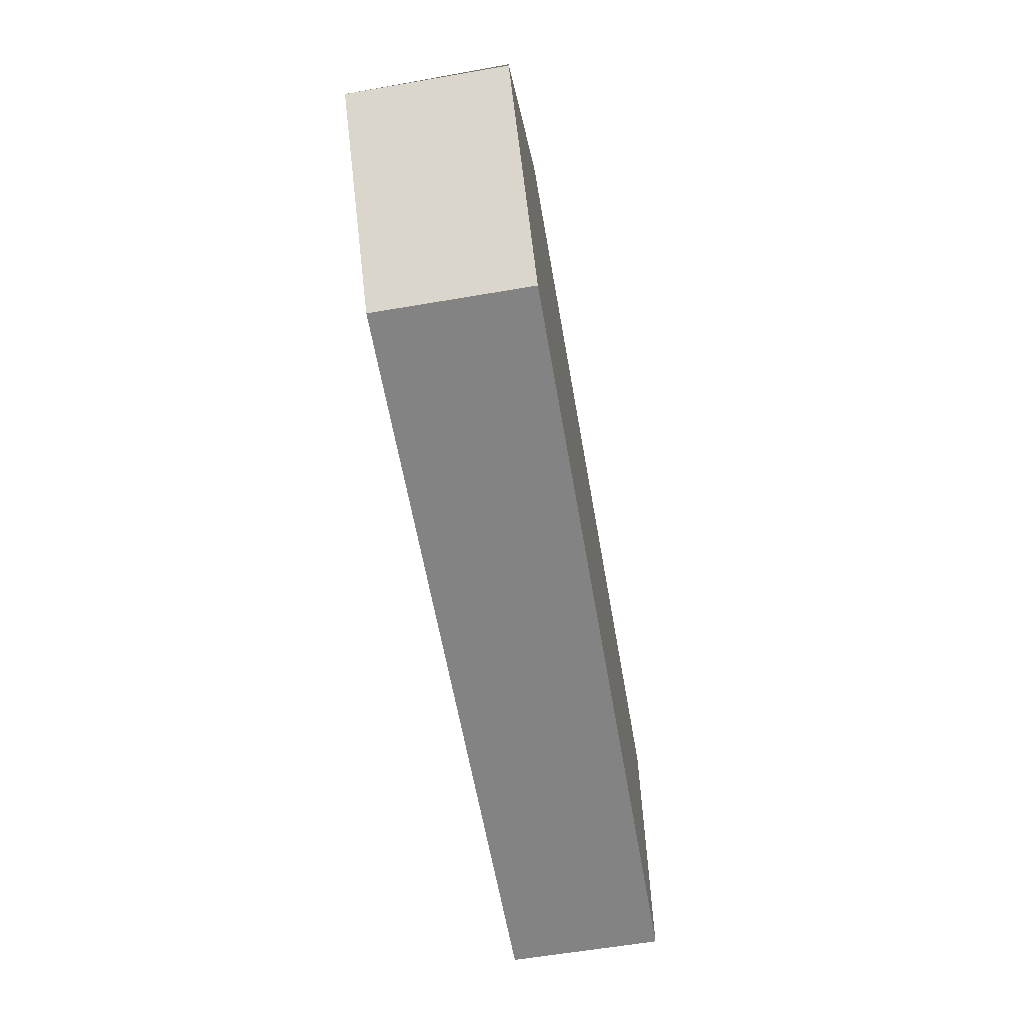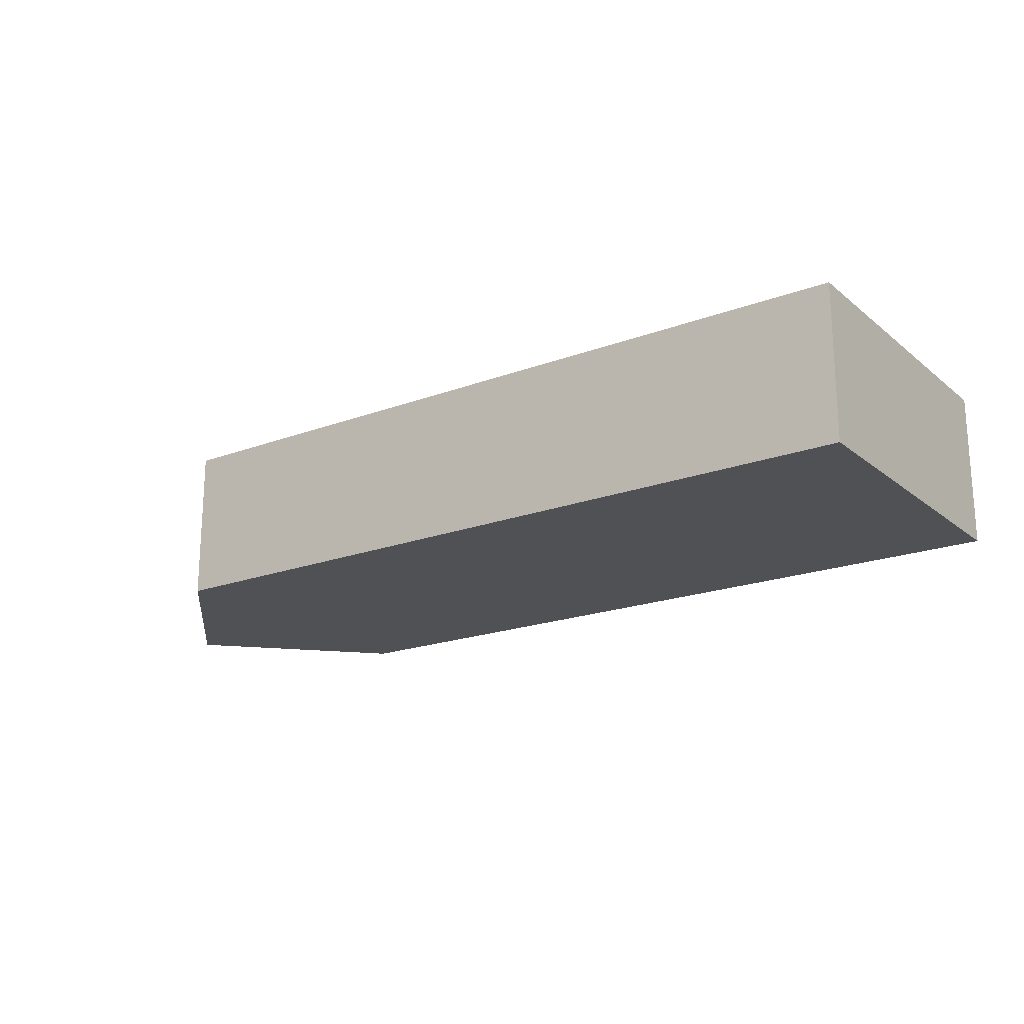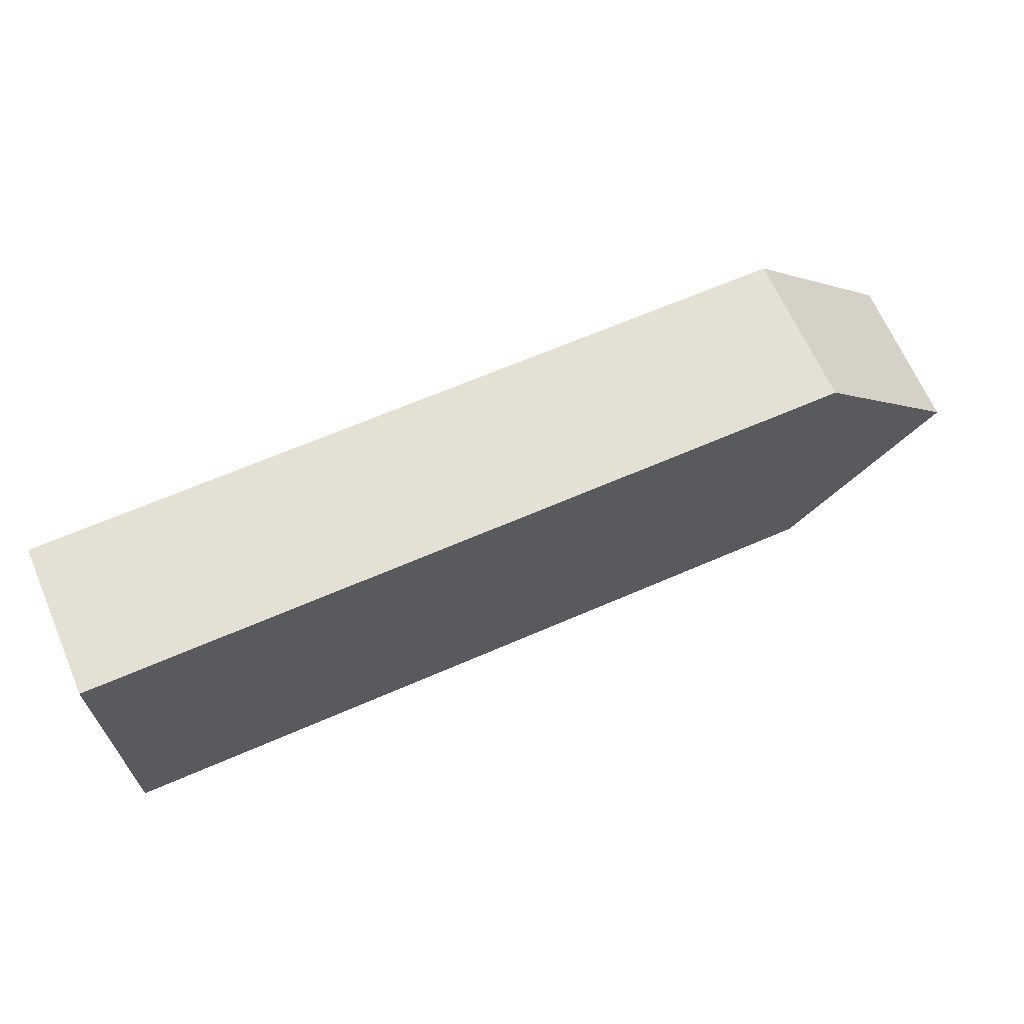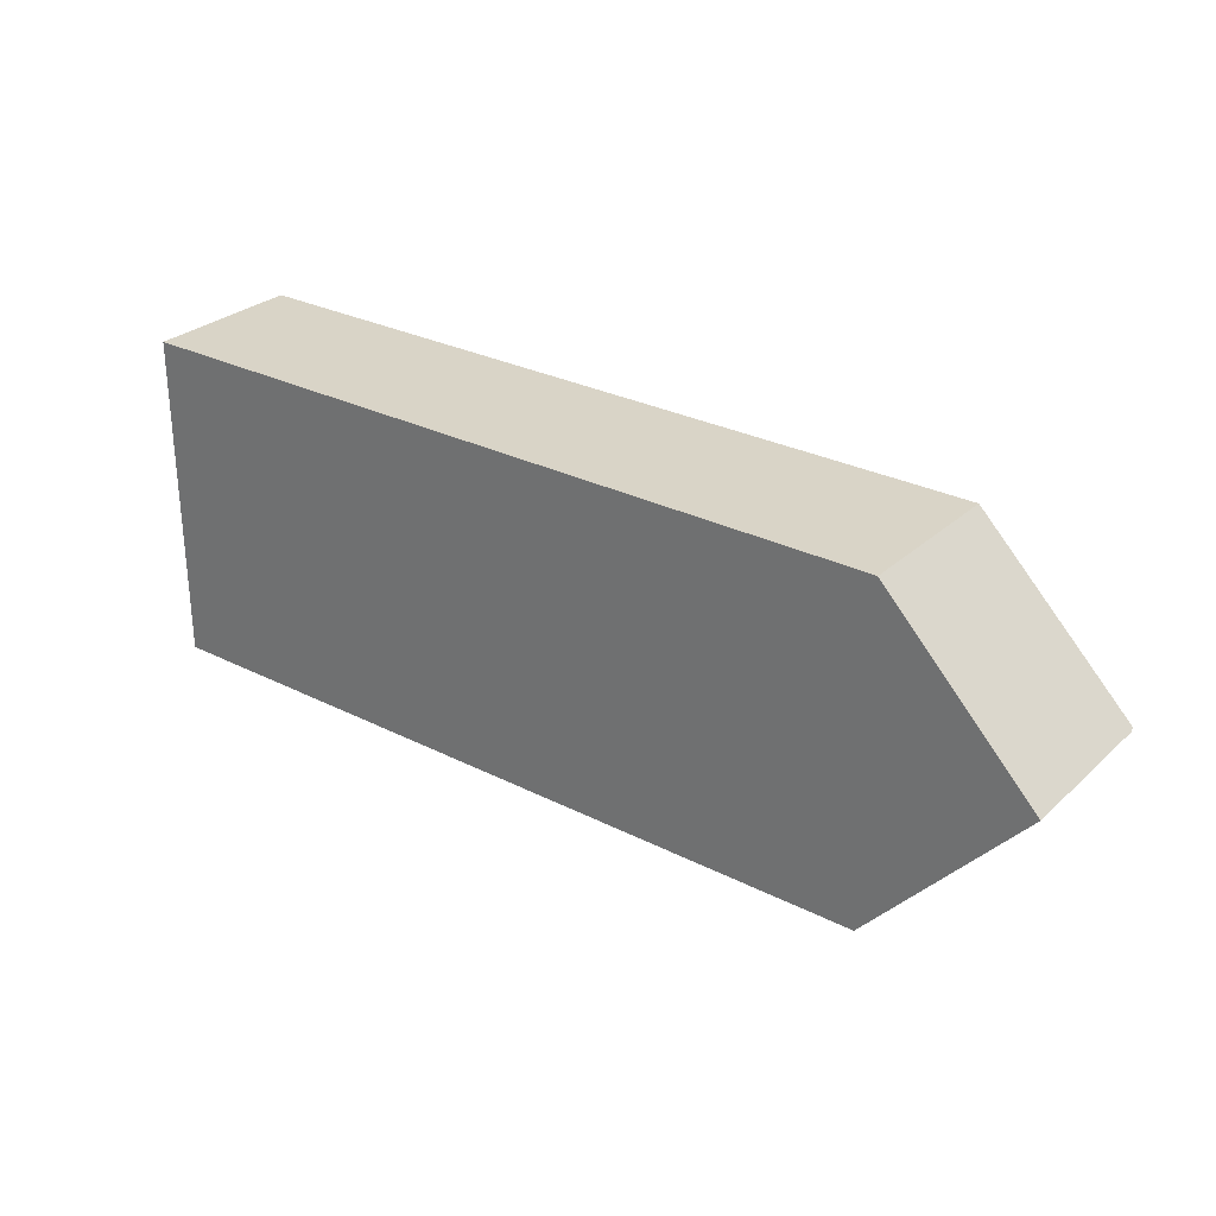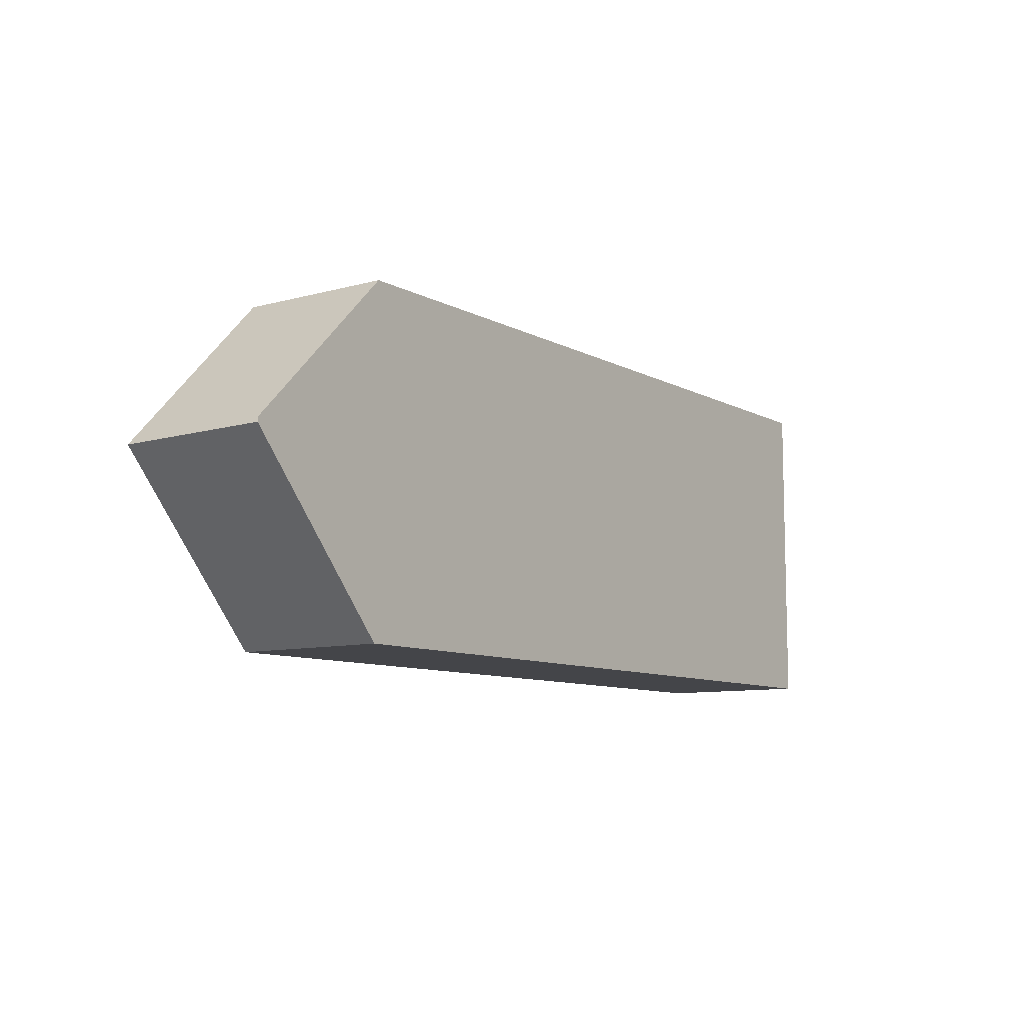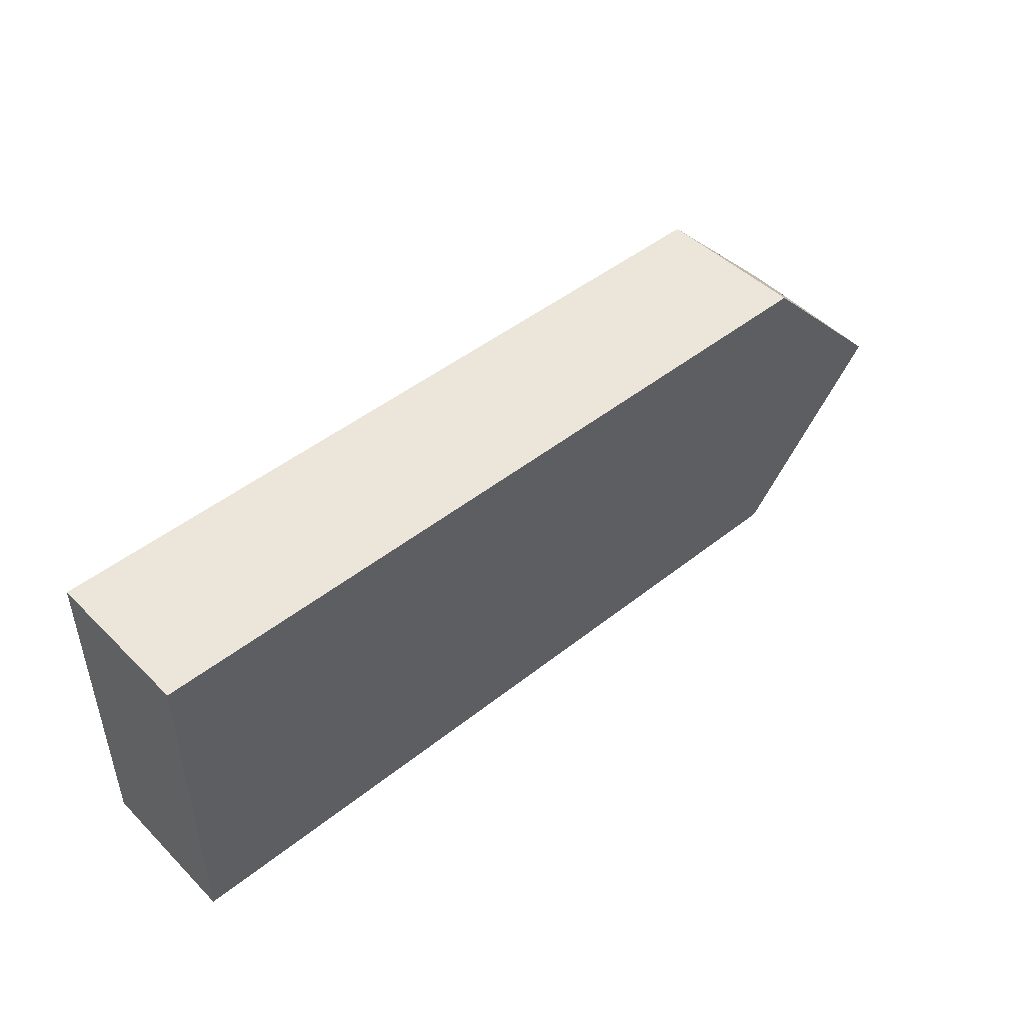
<metadata>
{"format":"obj","ext":"obj","renderer":"f3d","projection":"perspective","resolution":1024,"background":"white","views":[{"elev":-61.0,"azim":99.9,"up":"+Z"},{"elev":-19.6,"azim":-145.1,"up":"+Y"},{"elev":65.5,"azim":-23.6,"up":"+Z"},{"elev":28.7,"azim":37.2,"up":"+Z"},{"elev":-9.1,"azim":126.0,"up":"+Z"},{"elev":46.7,"azim":-42.1,"up":"+Z"}]}
</metadata>
<code>
o Cube
v 3.992 -0.06219 -2.196
v 3.992 -0.06219 2.032
v -5.985 -0.06219 2.032
v -5.985 -0.06219 -2.196
v 3.992 1.938 -2.196
v 3.992 1.938 2.032
v -5.985 1.938 2.032
v -5.985 1.938 -2.196
v 5.942 1.938 0.0198
v 3.873 -0.06219 -2.196
v 5.942 -0.06219 0.00591
v 3.809 1.938 -2.196
v 5.942 1.938 0.07291
v 3.759 1.938 2.032
v 3.859 -0.06219 2.032
f 1 11 10
f 5 12 9
f 1 5 9 11
f 2 6 14 15
f 3 7 8 4
f 5 1 10 12
f 11 9 13 6 2
f 10 11 15 3 4
f 9 12 8 7 14 13
f 12 10 4 8
f 13 14 6
f 15 14 7 3
f 15 11 2

</code>
